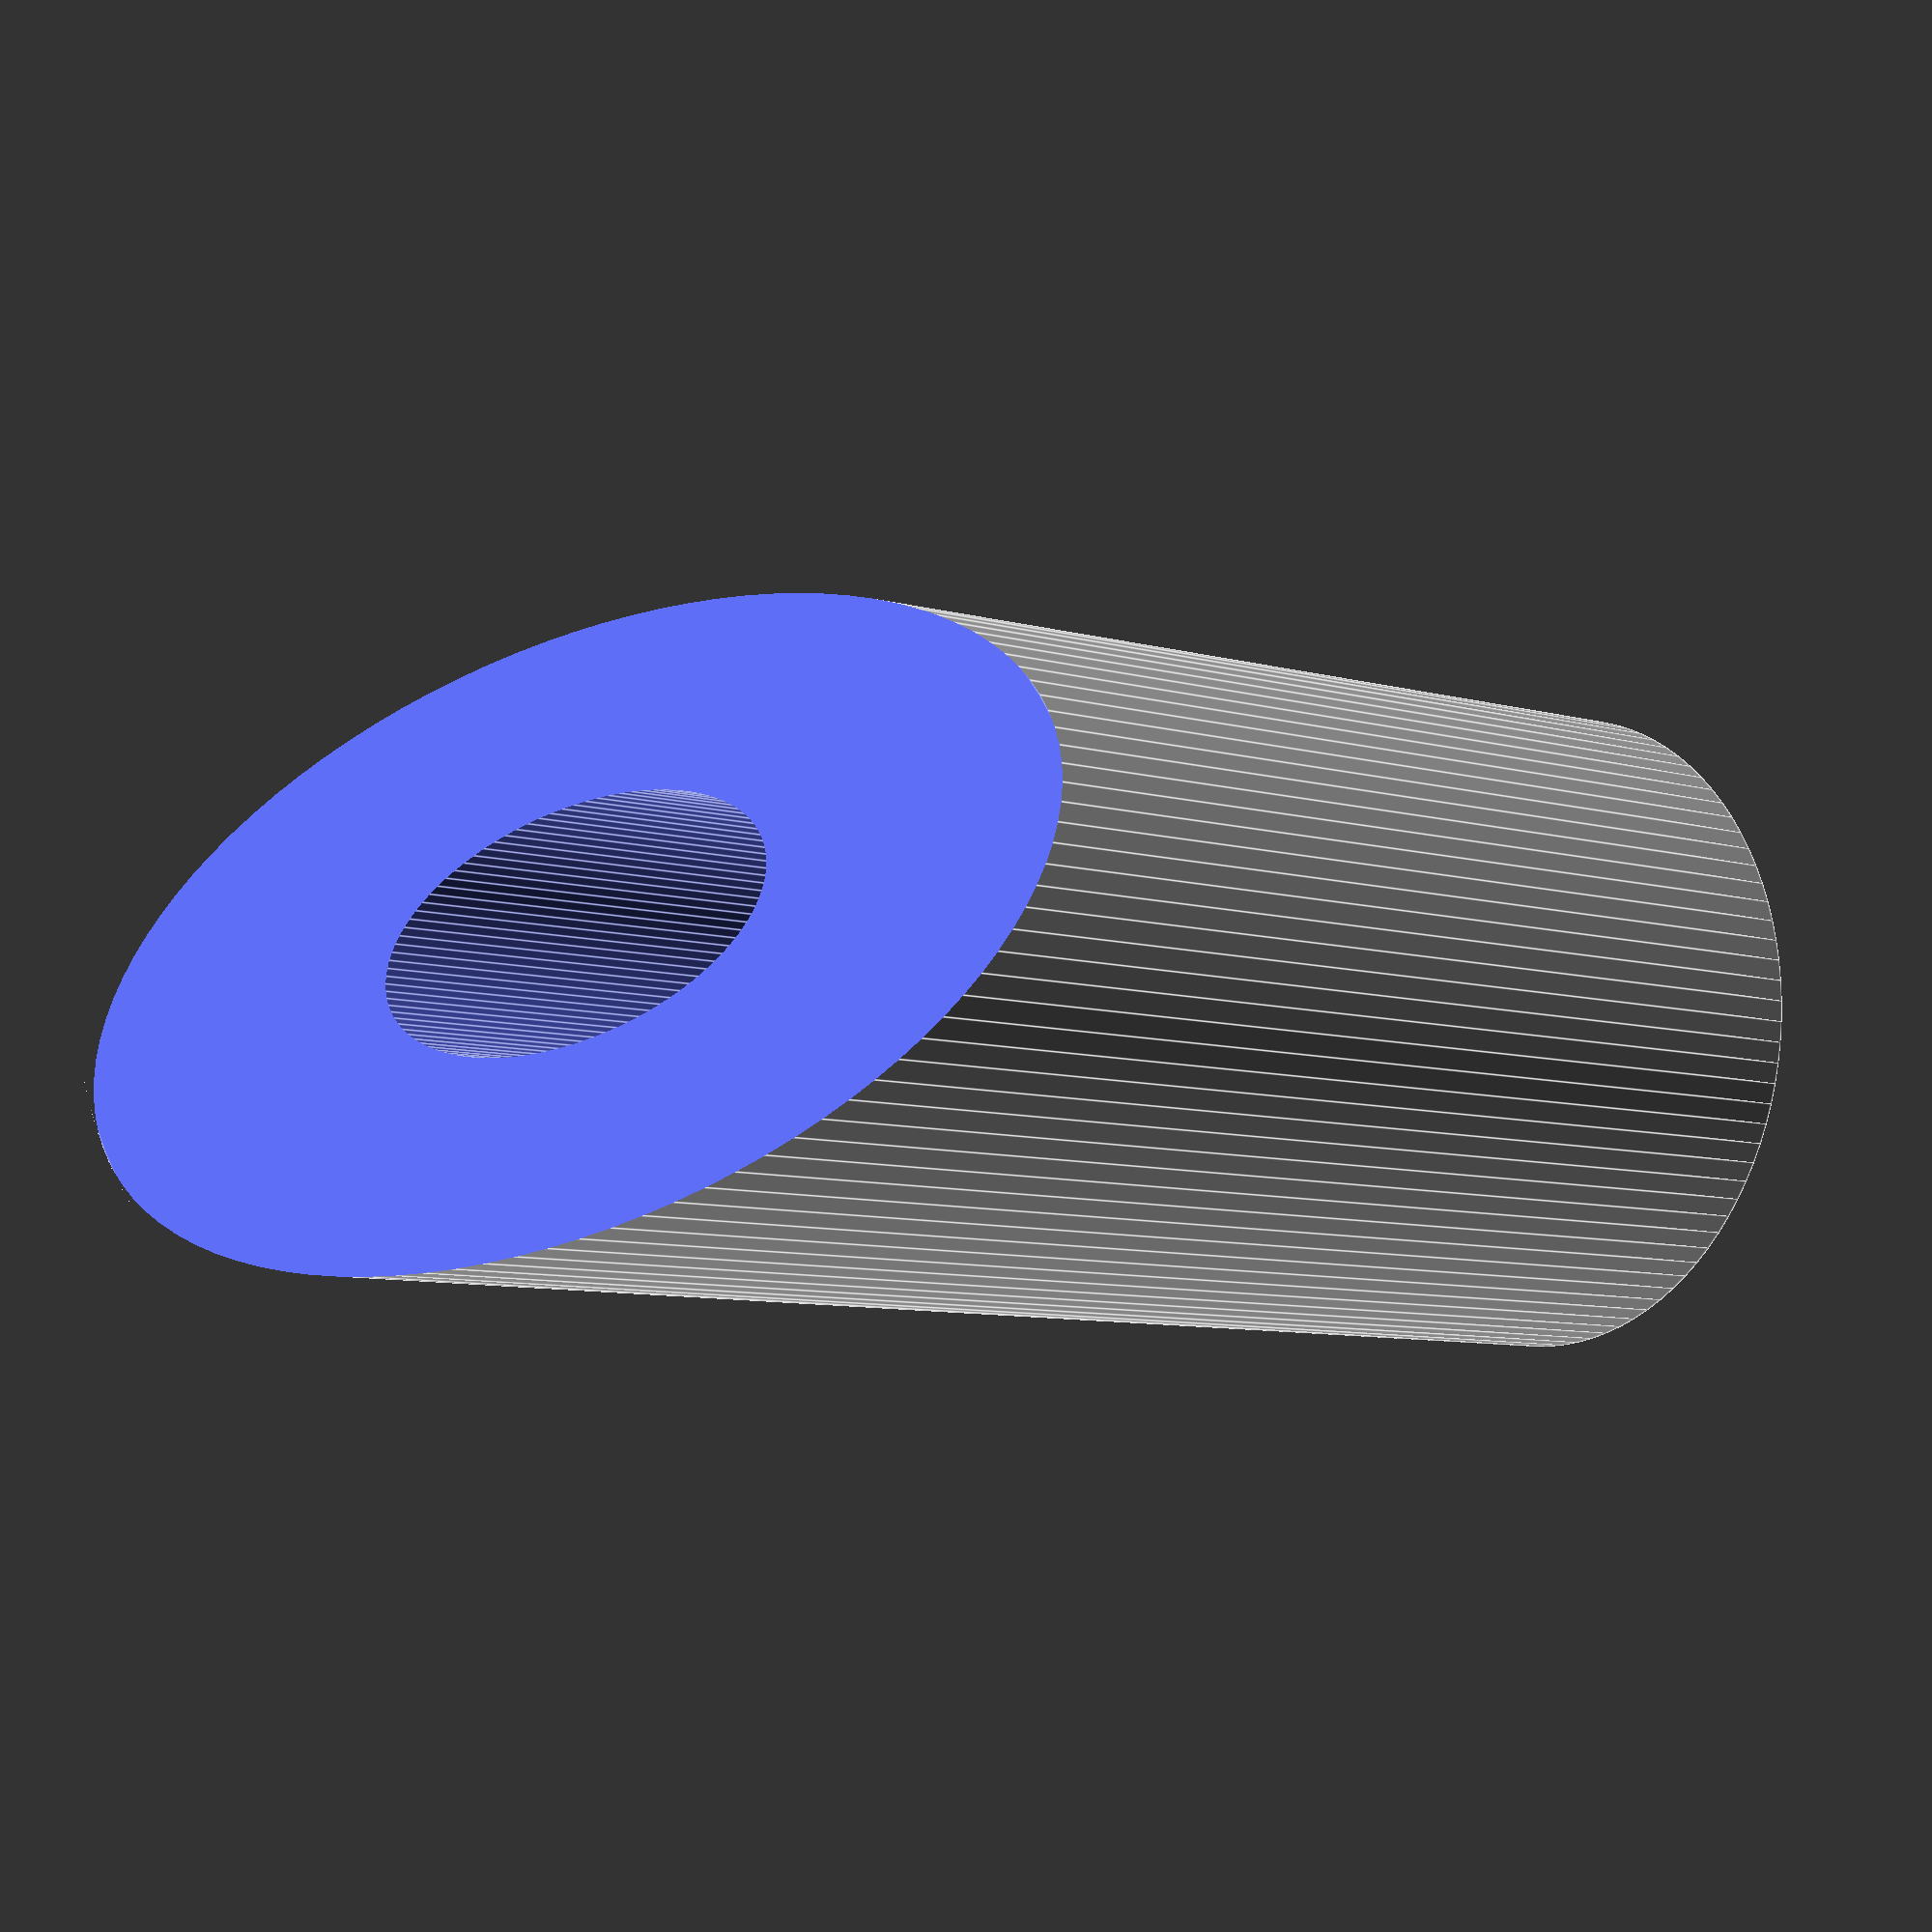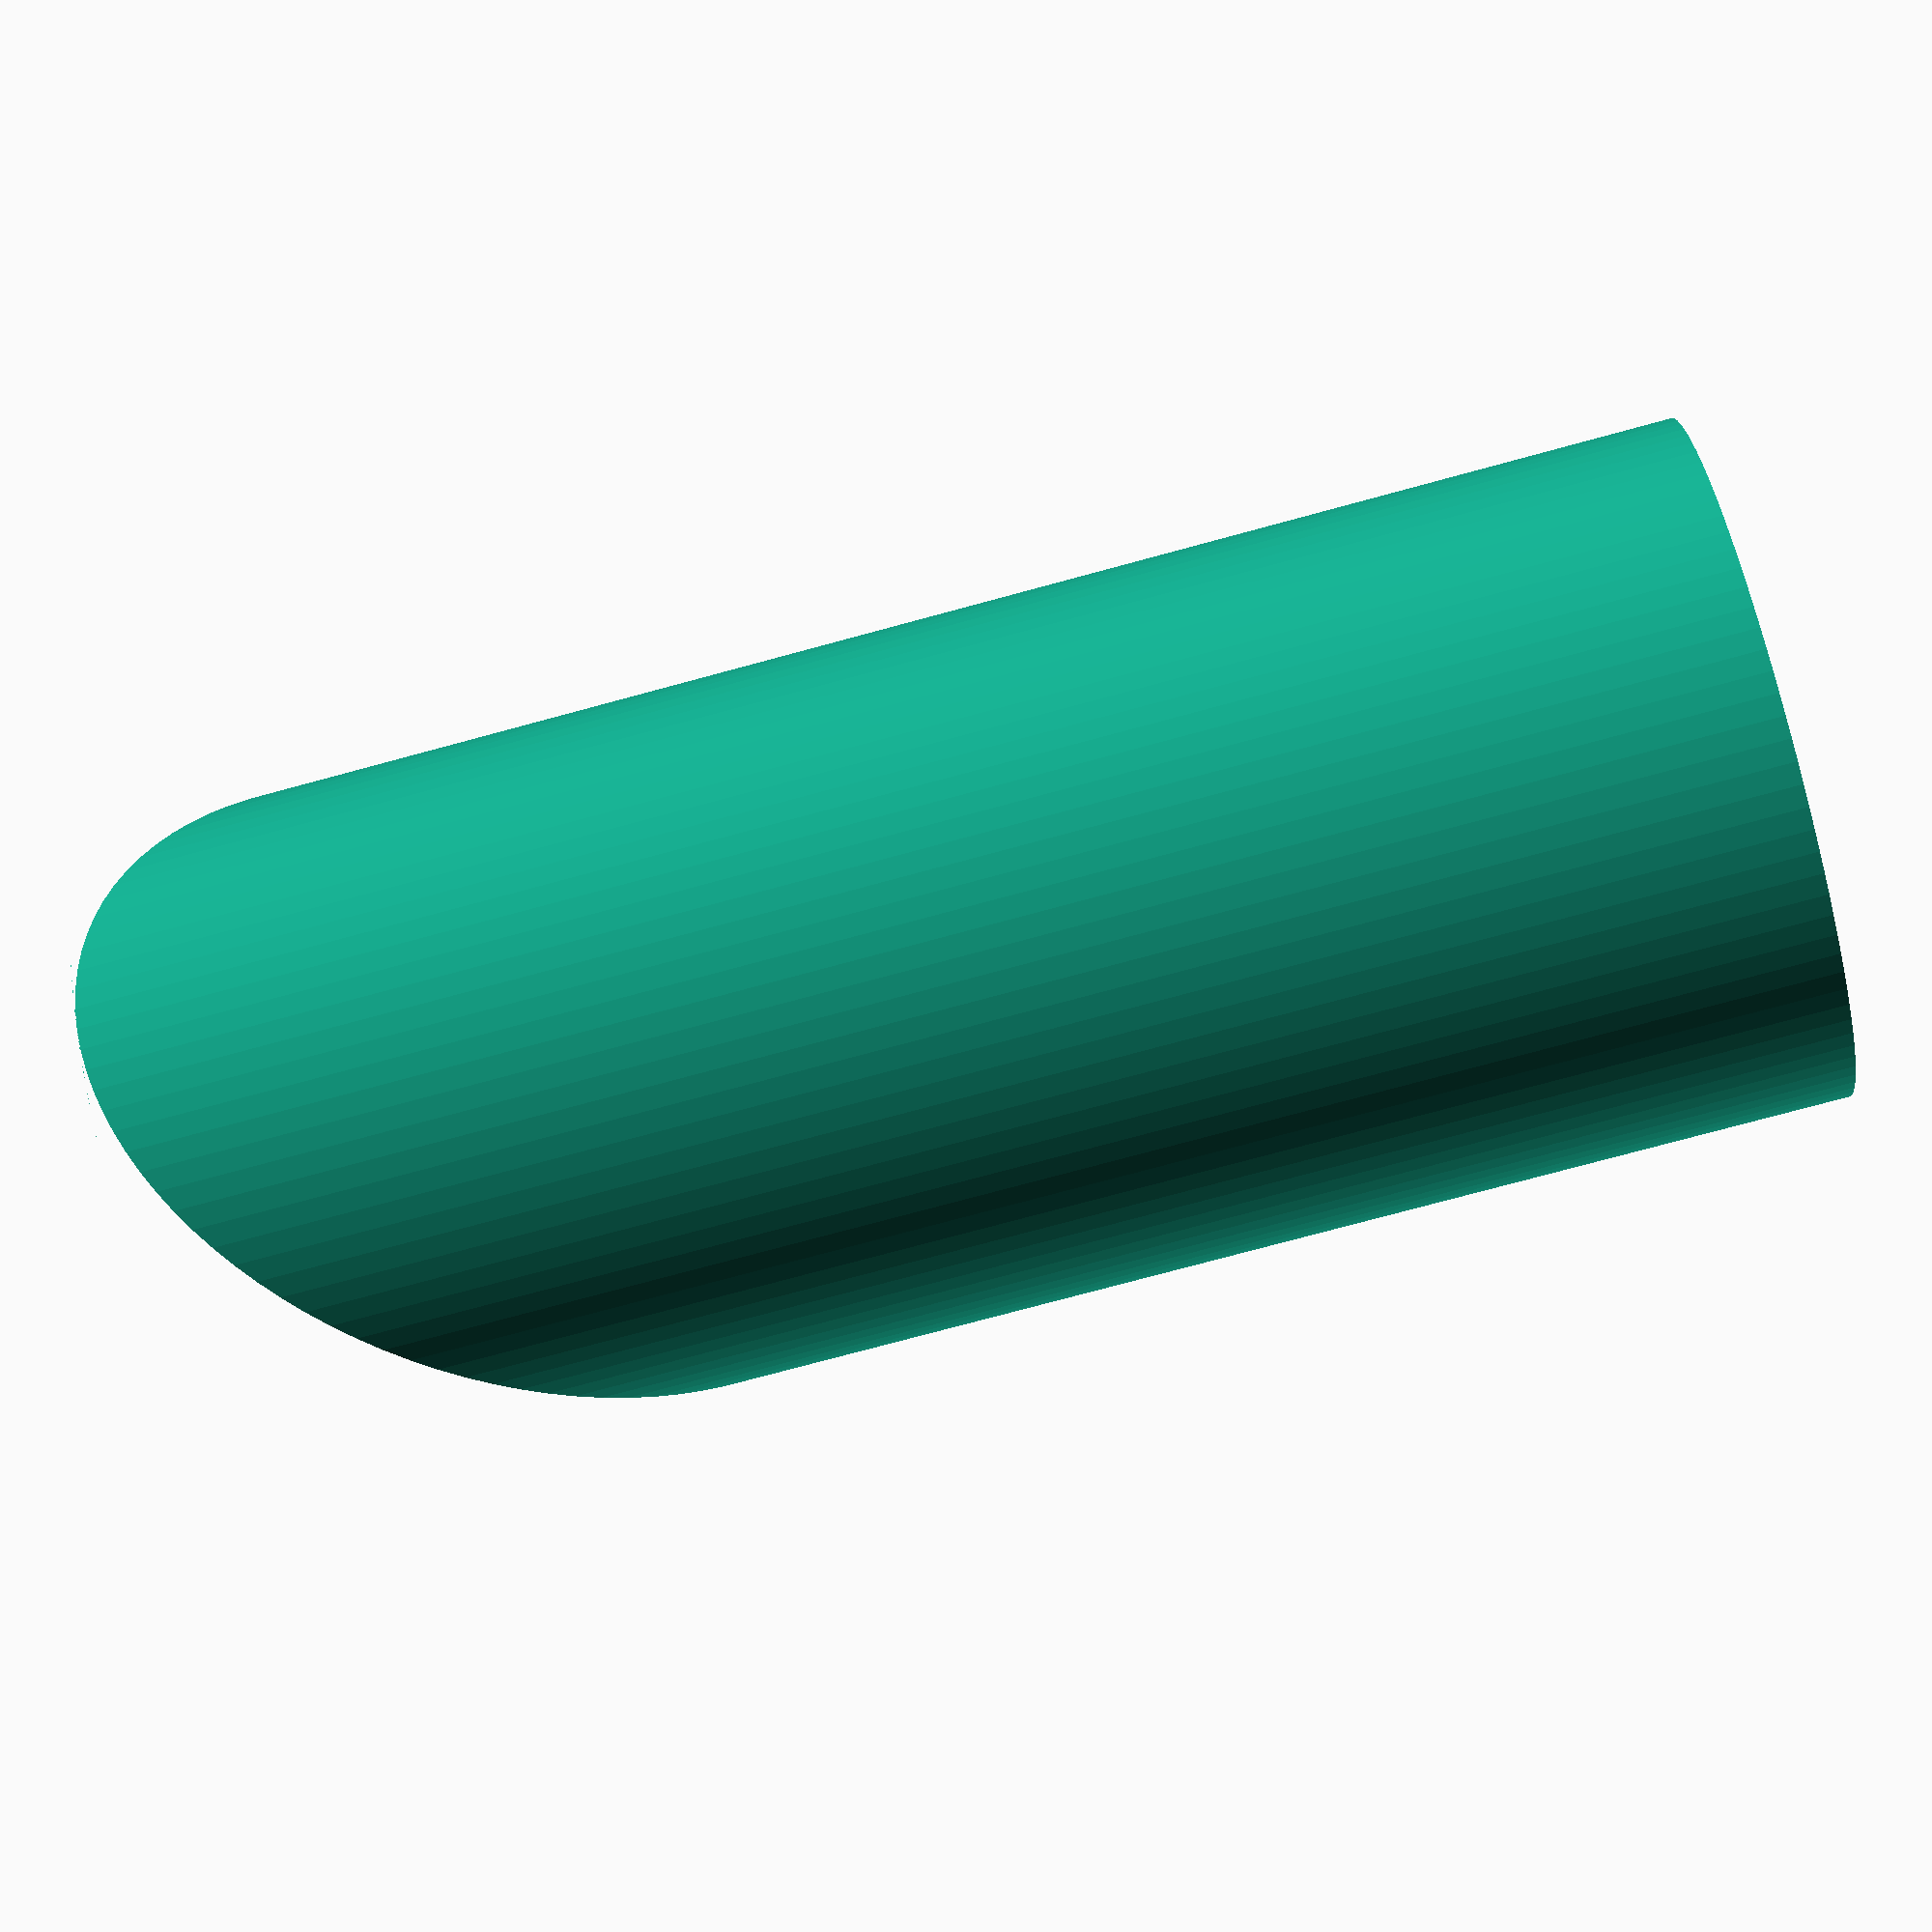
<openscad>


Secondary_Mirror();

module Secondary_Mirror(){
    
    $s2 = sqrt(2);
$HPart = 89.44;
$diam = 38.14;
$Tslice = $diam*$s2/2;
$fn=100;

$Hnut = 5;
$Wnut = 8.1;
$Wnutfloor = 3;
difference()
{
difference() //cut off a 45 degree chunk at the right height
{
translate([0,0,$HPart/2])
  cylinder(h=$HPart,d=$diam,center=true); //create main body

translate([0,0,$HPart-$diam/2])
  translate([0,-$s2/2*($Tslice/2),-$s2/2*($Tslice/2)+$s2*$Tslice/2])
    rotate([45,0,0])  
      cylinder(h=$Tslice,d=$s2*$diam,center=true); //create cutter
}

union()
{
translate([0,0,$Wnutfloor+$Hnut])
  cylinder(d=15,h=$HPart); //wide well to seat nut
translate([0,0,-1])
  cylinder(d=5,h=$HPart); //hole for screw
translate([0,0,$Wnutfloor])
  cylinder(r = $Wnut / 2 / cos(180 / 6) + 0.05, h=$Hnut, $fn=6); //M5 nut

}    
}}
</openscad>
<views>
elev=188.4 azim=51.0 roll=127.8 proj=p view=edges
elev=255.1 azim=318.8 roll=74.8 proj=p view=wireframe
</views>
